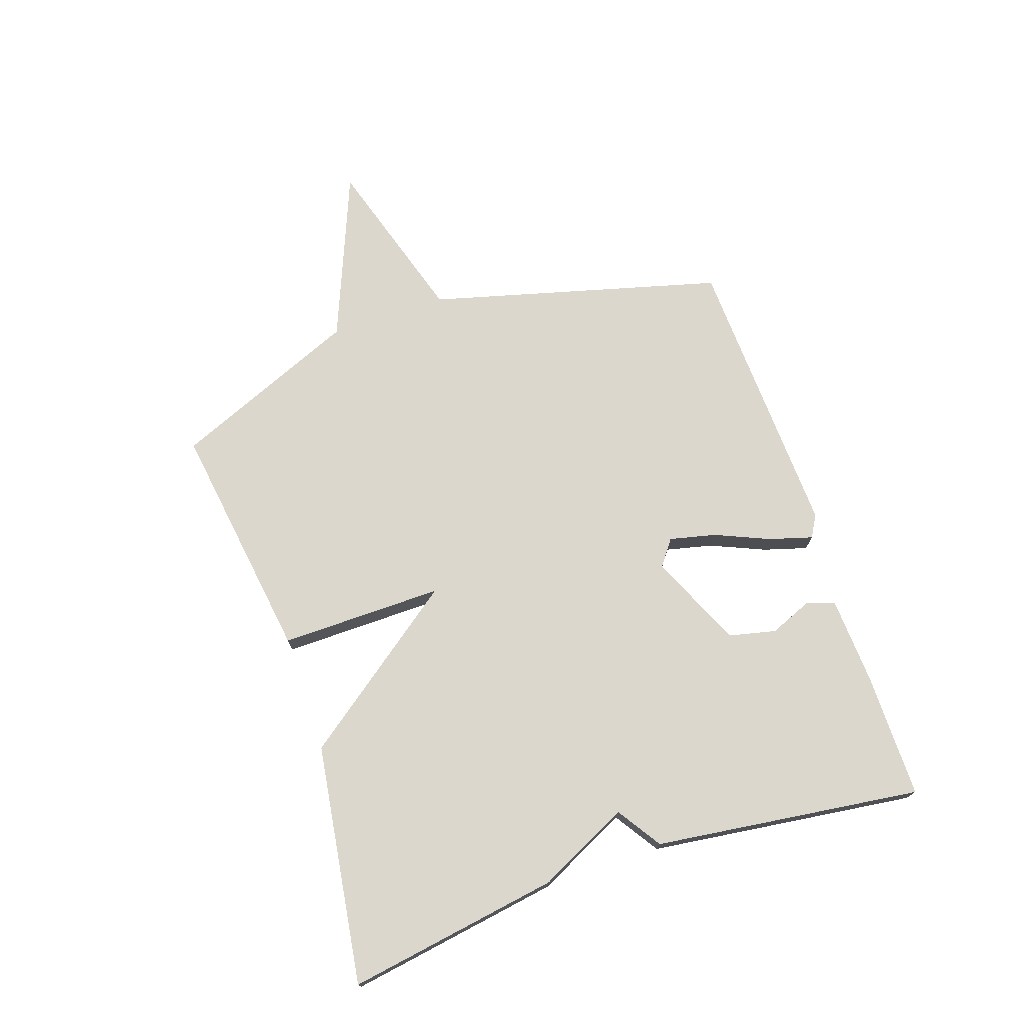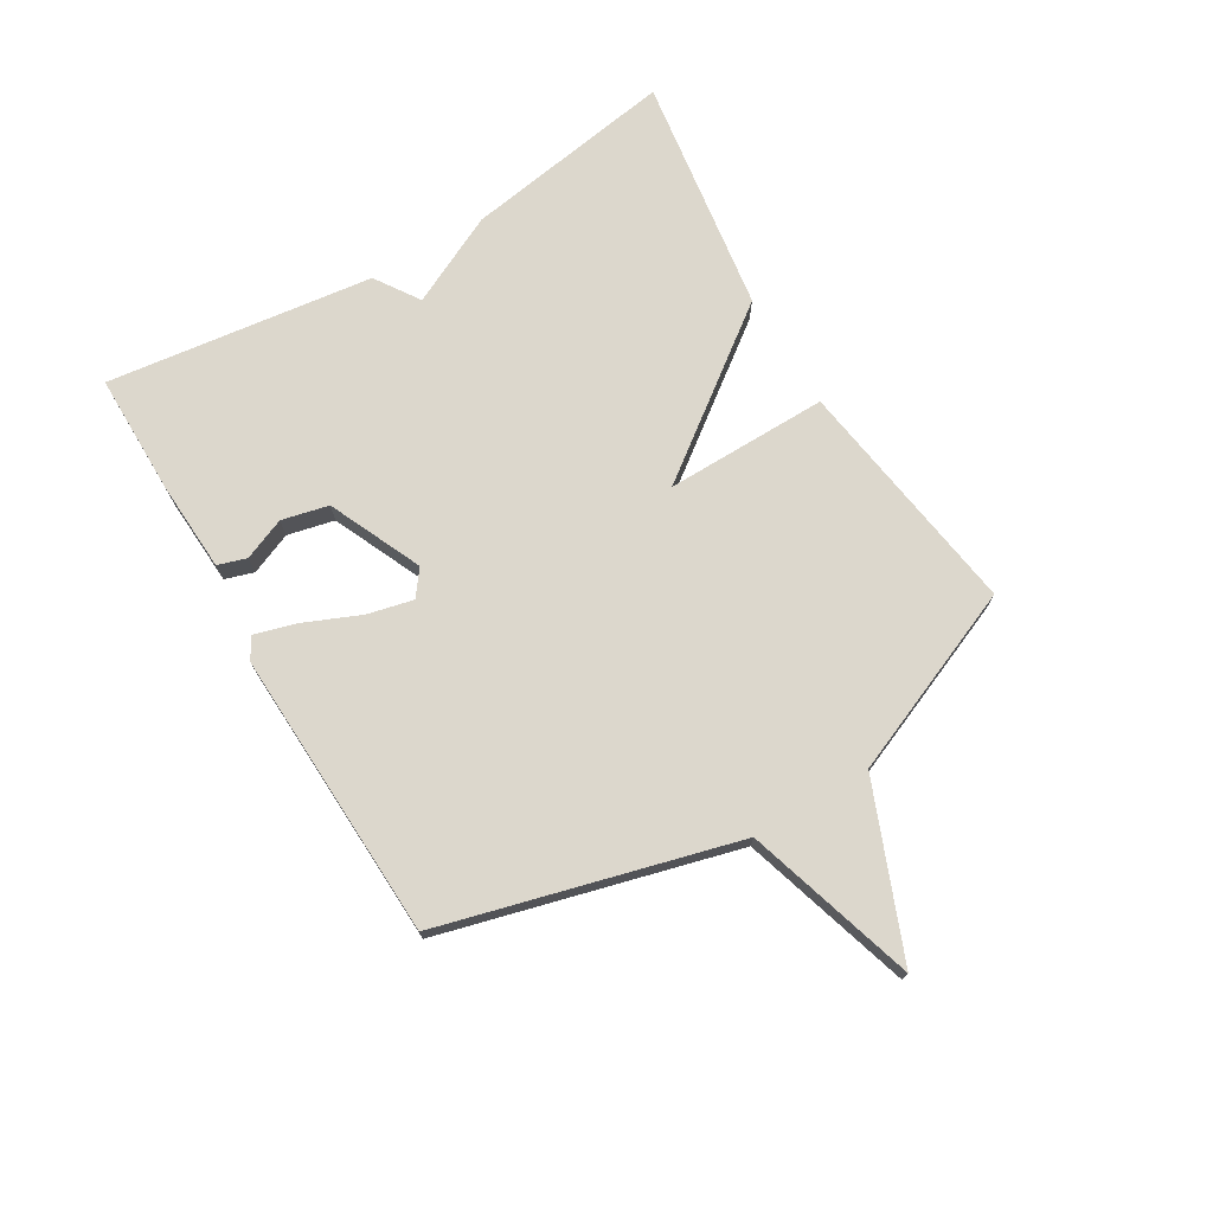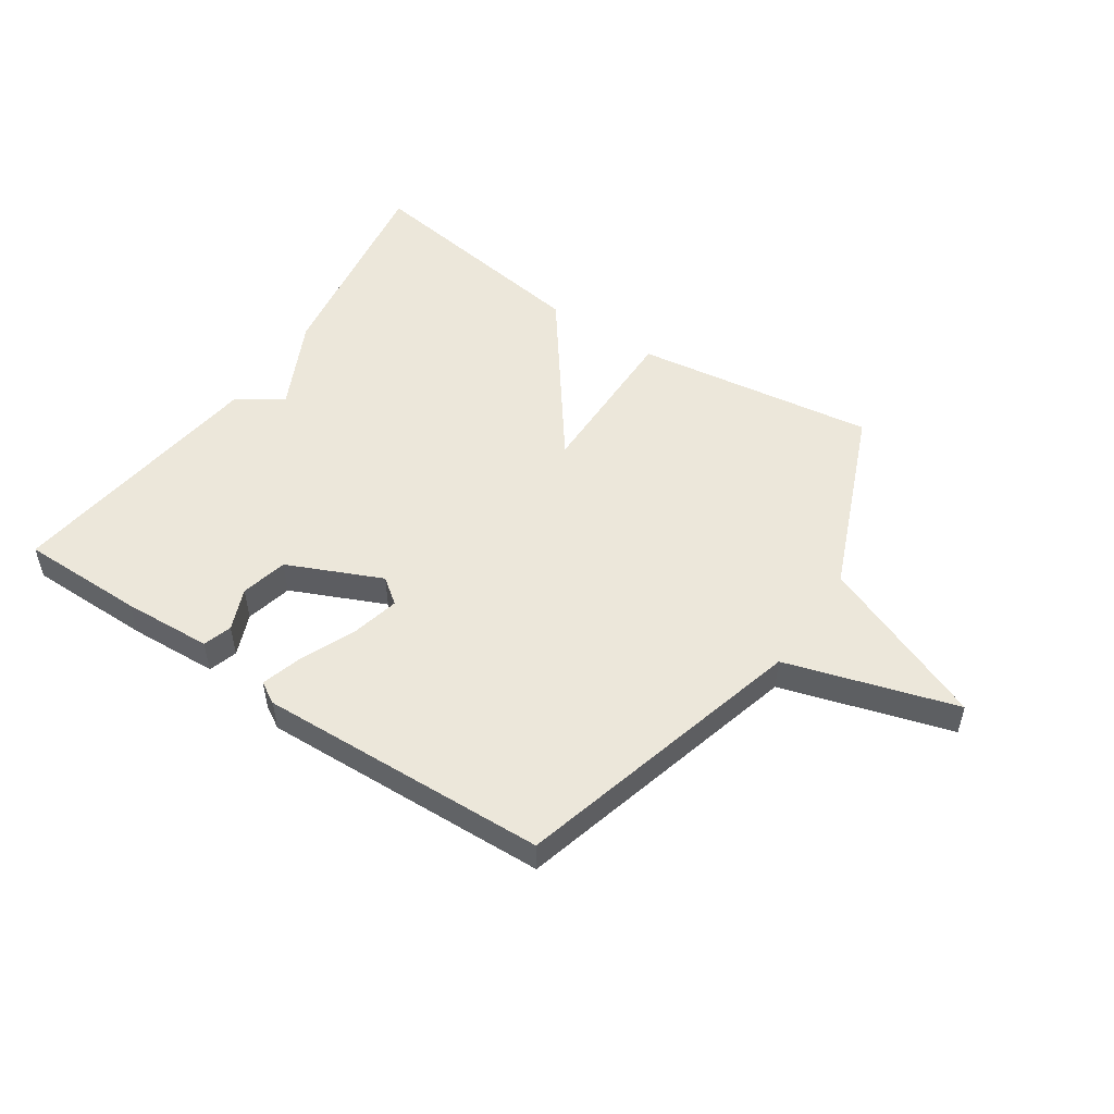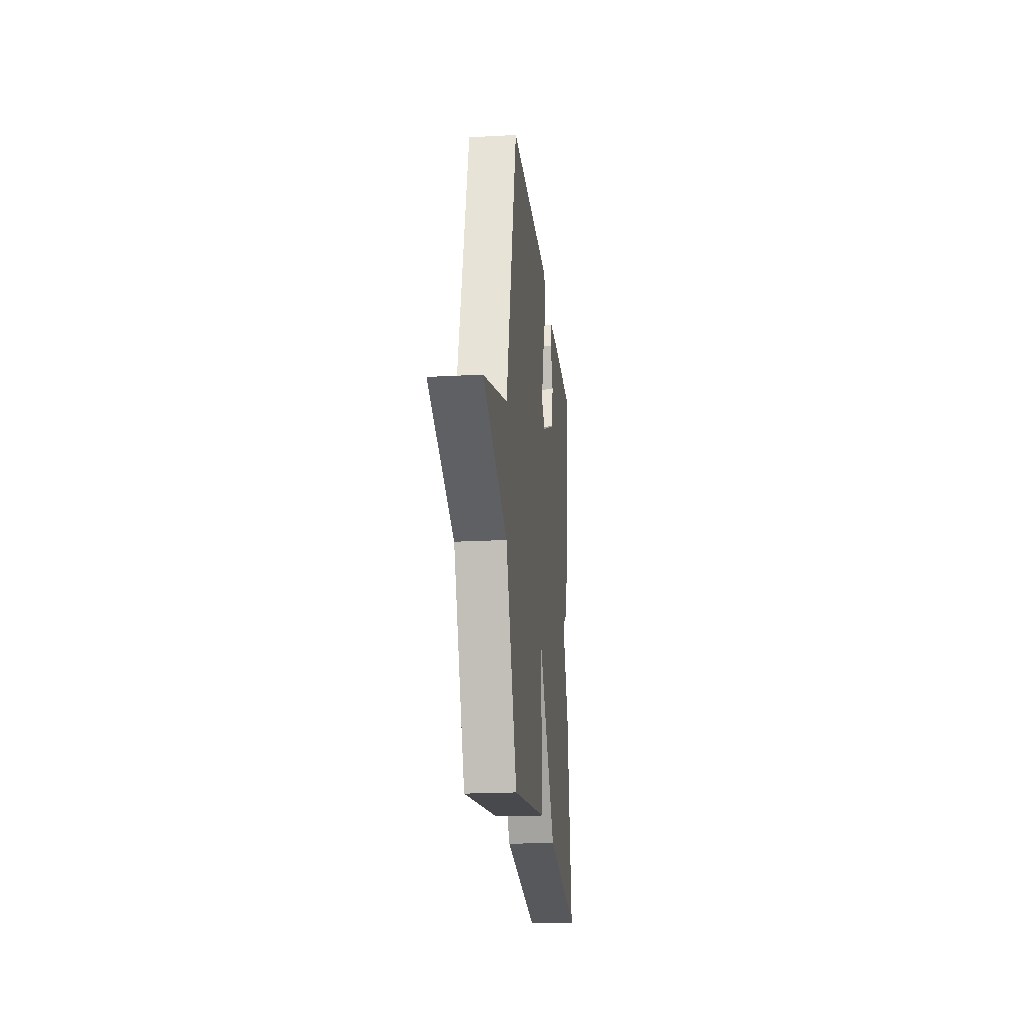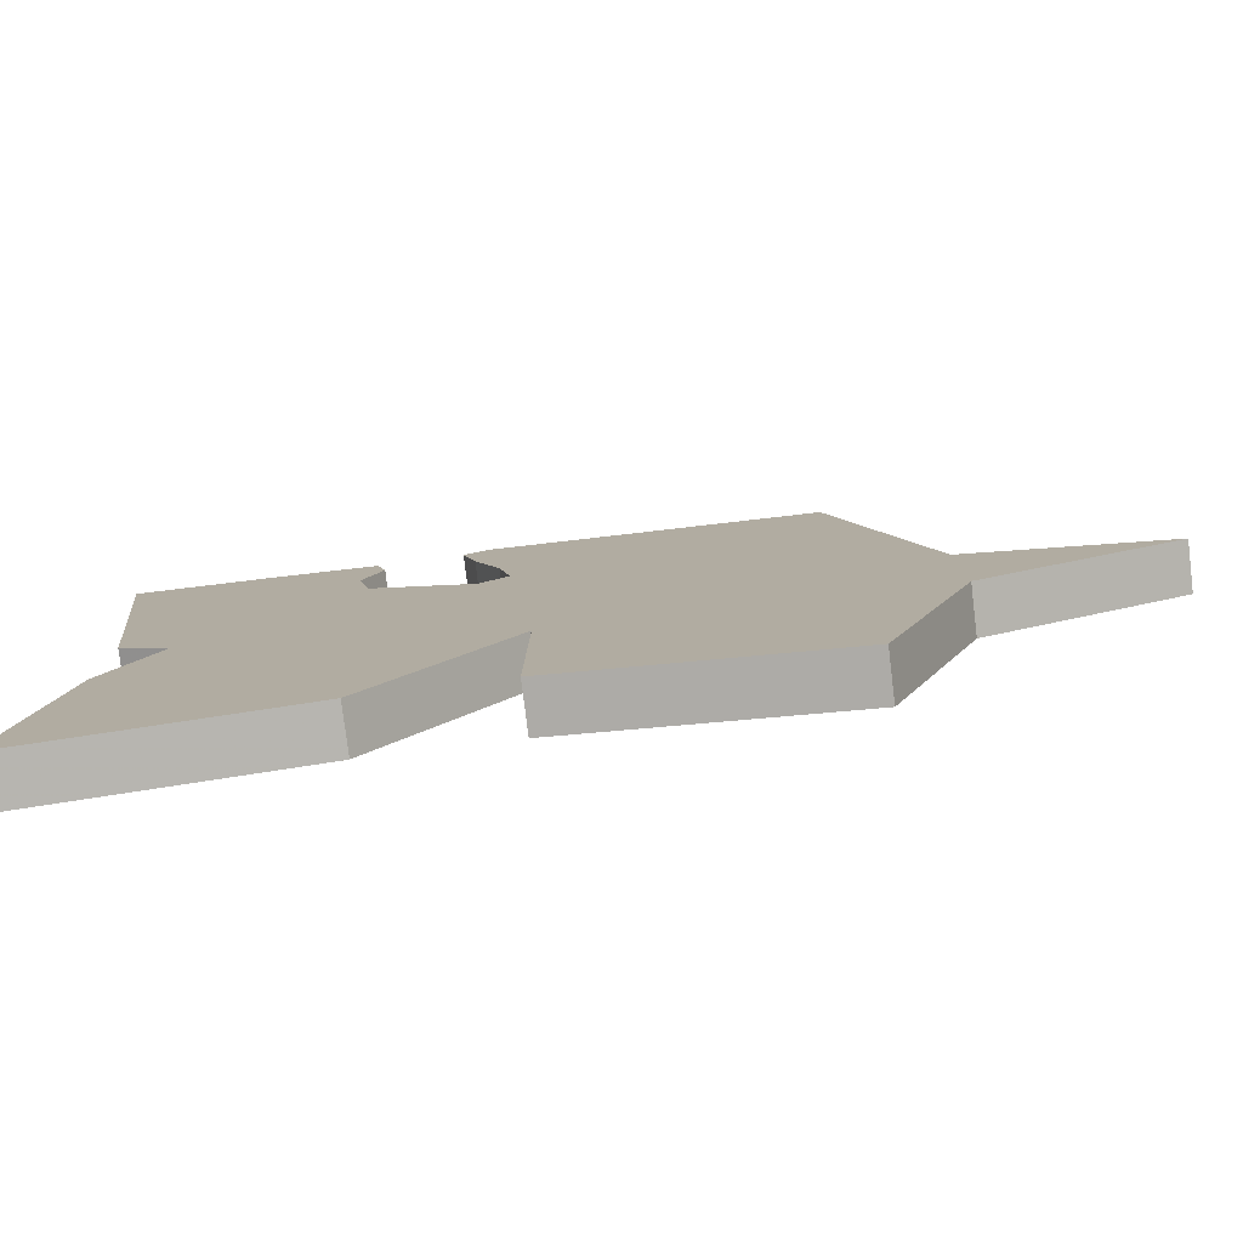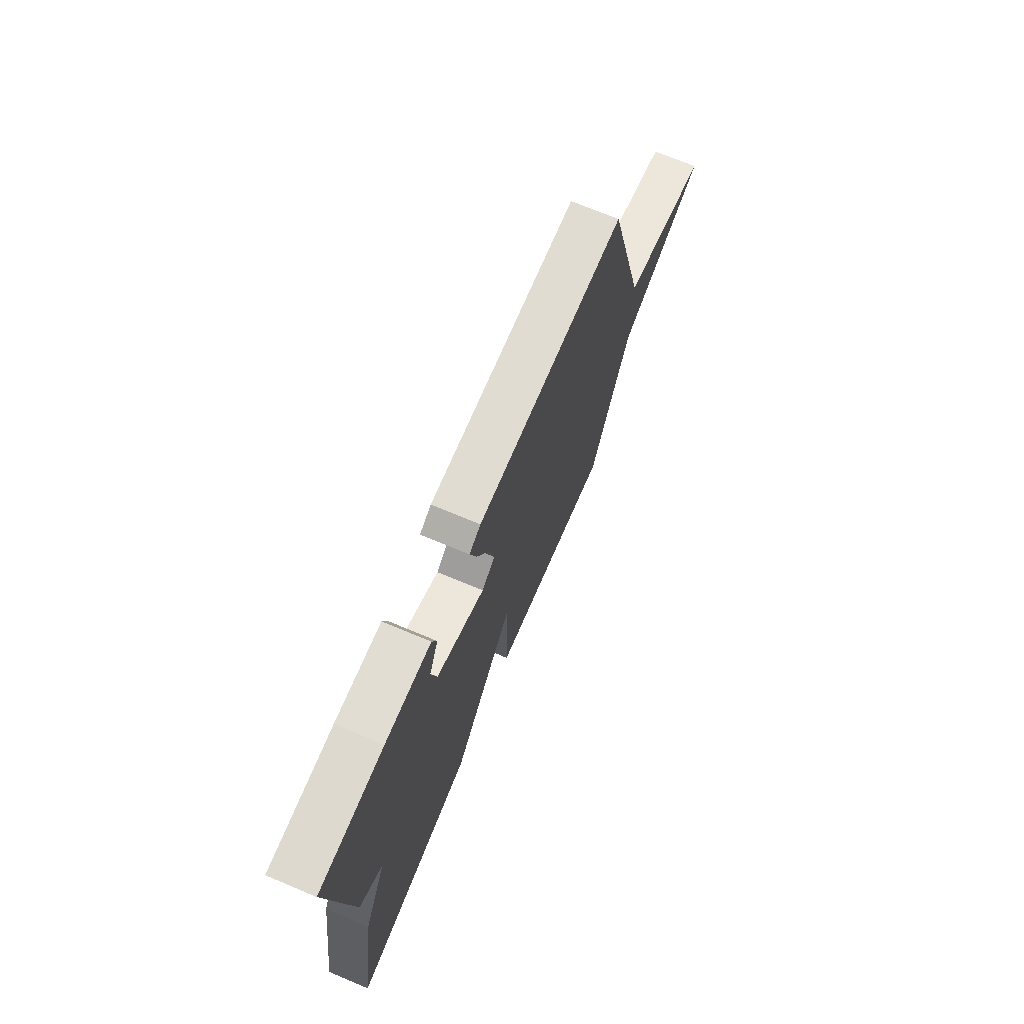
<metadata>
{"format":"obj","ext":"obj","renderer":"f3d","projection":"perspective","resolution":1024,"background":"white","views":[{"elev":73.1,"azim":-108.7,"up":"+Y"},{"elev":72.8,"azim":59.2,"up":"+Y"},{"elev":51.7,"azim":34.0,"up":"+Y"},{"elev":-20.5,"azim":95.7,"up":"+Z"},{"elev":-79.5,"azim":6.9,"up":"+Z"},{"elev":71.4,"azim":-67.3,"up":"+Z"}]}
</metadata>
<code>
v 0.5 0.07 0.5
v 0.63 0.07 0.011
v 0.913 0.07 -0.075
v 0.63 0.07 -0.189
v 0.5 0.07 -0.5
v 0.099 0.07 -0.442
v 0.102 0.07 -0.17
v -0.101 0.07 -0.442
v -0.5 0.07 -0.5
v -0.443 0.07 -0.145
v -0.369 0.07 0.006
v -0.443 0.07 0.055
v -0.5 0.07 0.5
v -0.293 0.07 0.5
v -0.145 0.07 0.492
v -0.13 0.07 0.444
v -0.159 0.07 0.374
v -0.141 0.07 0.296
v 0.015 0.07 0.226
v 0.058 0.07 0.258
v 0.04 0.07 0.335
v 0.001 0.07 0.426
v -0.02 0.07 0.498
v 0.017 0.07 0.519
v 0.5 0 0.5
v 0.63 0 0.011
v 0.913 0 -0.075
v 0.63 0 -0.189
v 0.5 0 -0.5
v 0.099 0 -0.442
v 0.102 0 -0.17
v -0.101 0 -0.442
v -0.5 0 -0.5
v -0.443 0 -0.145
v -0.369 0 0.006
v -0.443 0 0.055
v -0.5 0 0.5
v -0.293 0 0.5
v -0.145 0 0.492
v -0.13 0 0.444
v -0.159 0 0.374
v -0.141 0 0.296
v 0.015 0 0.226
v 0.058 0 0.258
v 0.04 0 0.335
v 0.001 0 0.426
v -0.02 0 0.498
v 0.017 0 0.519
f 24 1 2
f 23 24 2
f 22 23 2
f 21 22 2
f 20 21 2
f 19 20 2
f 15 16 17
f 14 15 17
f 13 14 17
f 12 13 17
f 11 12 17
f 11 17 18
f 11 18 19
f 10 11 19
f 9 10 19
f 8 9 19
f 7 8 19
f 4 5 6 7
f 2 3 4 7
f 2 7 19
f 26 25 48
f 26 48 47
f 26 47 46
f 26 46 45
f 26 45 44
f 26 44 43
f 41 40 39
f 41 39 38
f 41 38 37
f 41 37 36
f 41 36 35
f 42 41 35
f 43 42 35
f 43 35 34
f 43 34 33
f 43 33 32
f 43 32 31
f 31 30 29 28
f 31 28 27 26
f 43 31 26
f 1 25 26 2
f 2 26 27 3
f 3 27 28 4
f 4 28 29 5
f 5 29 30 6
f 6 30 31 7
f 7 31 32 8
f 8 32 33 9
f 9 33 34 10
f 10 34 35 11
f 11 35 36 12
f 12 36 37 13
f 13 37 38 14
f 14 38 39 15
f 15 39 40 16
f 16 40 41 17
f 17 41 42 18
f 18 42 43 19
f 19 43 44 20
f 20 44 45 21
f 21 45 46 22
f 22 46 47 23
f 23 47 48 24
f 24 48 25 1

</code>
